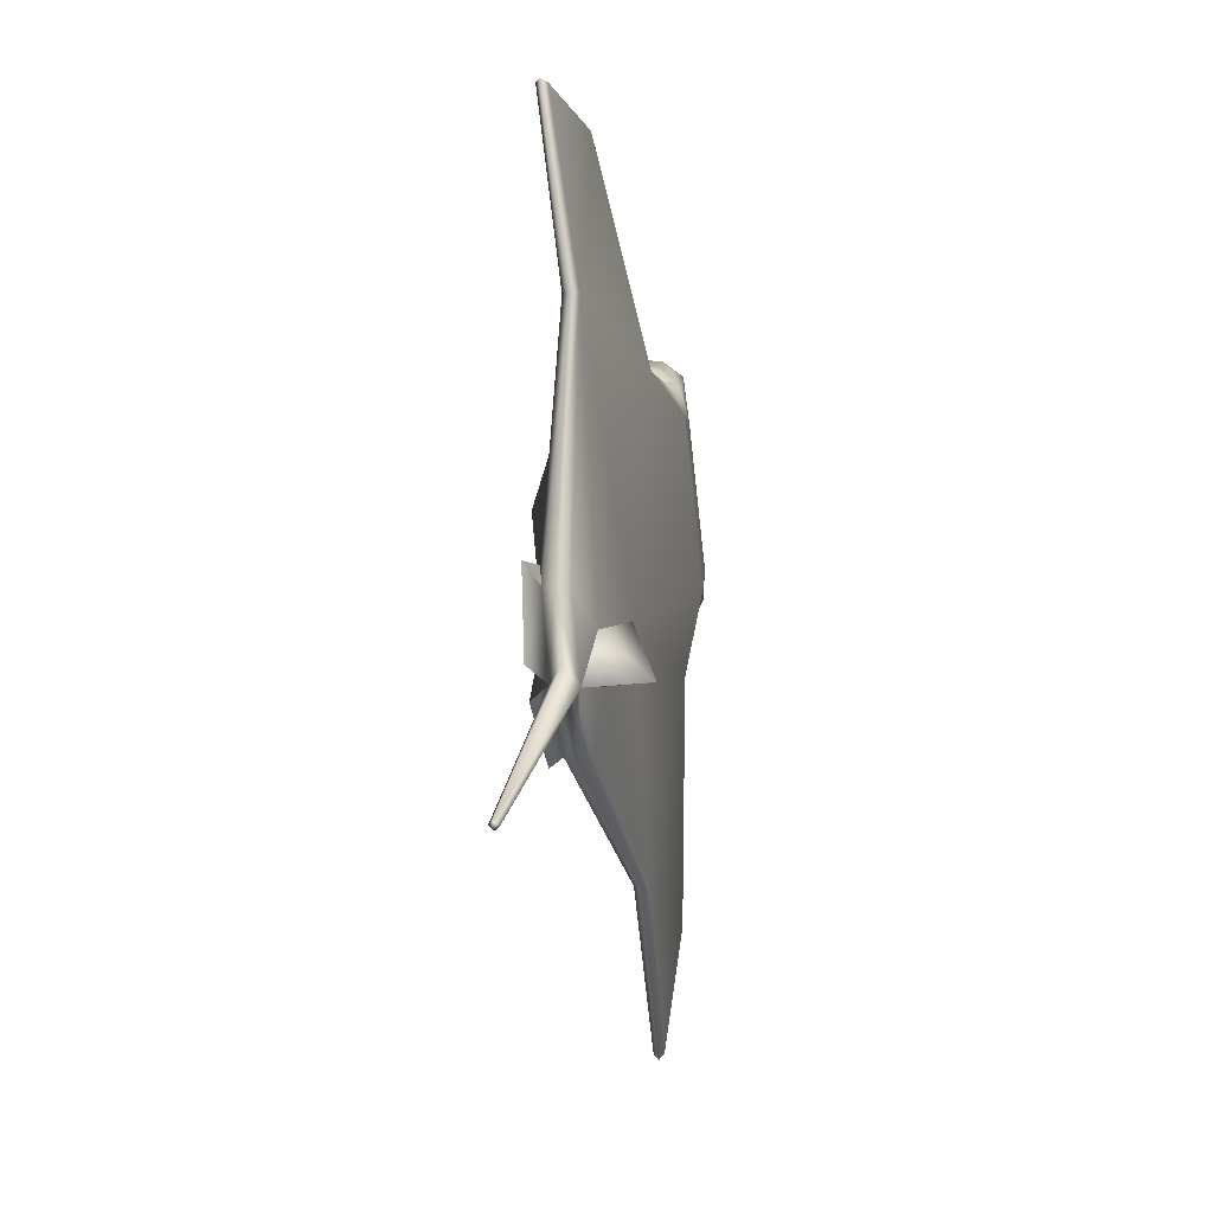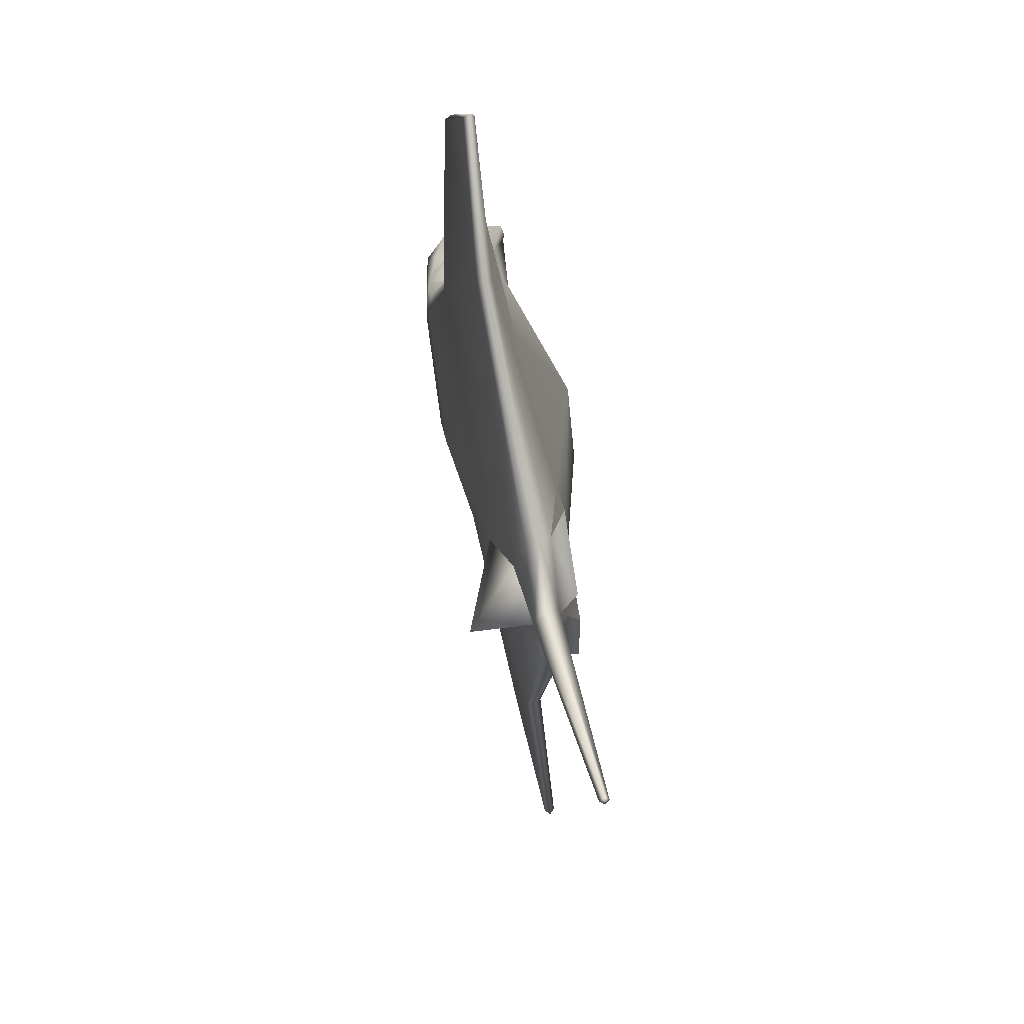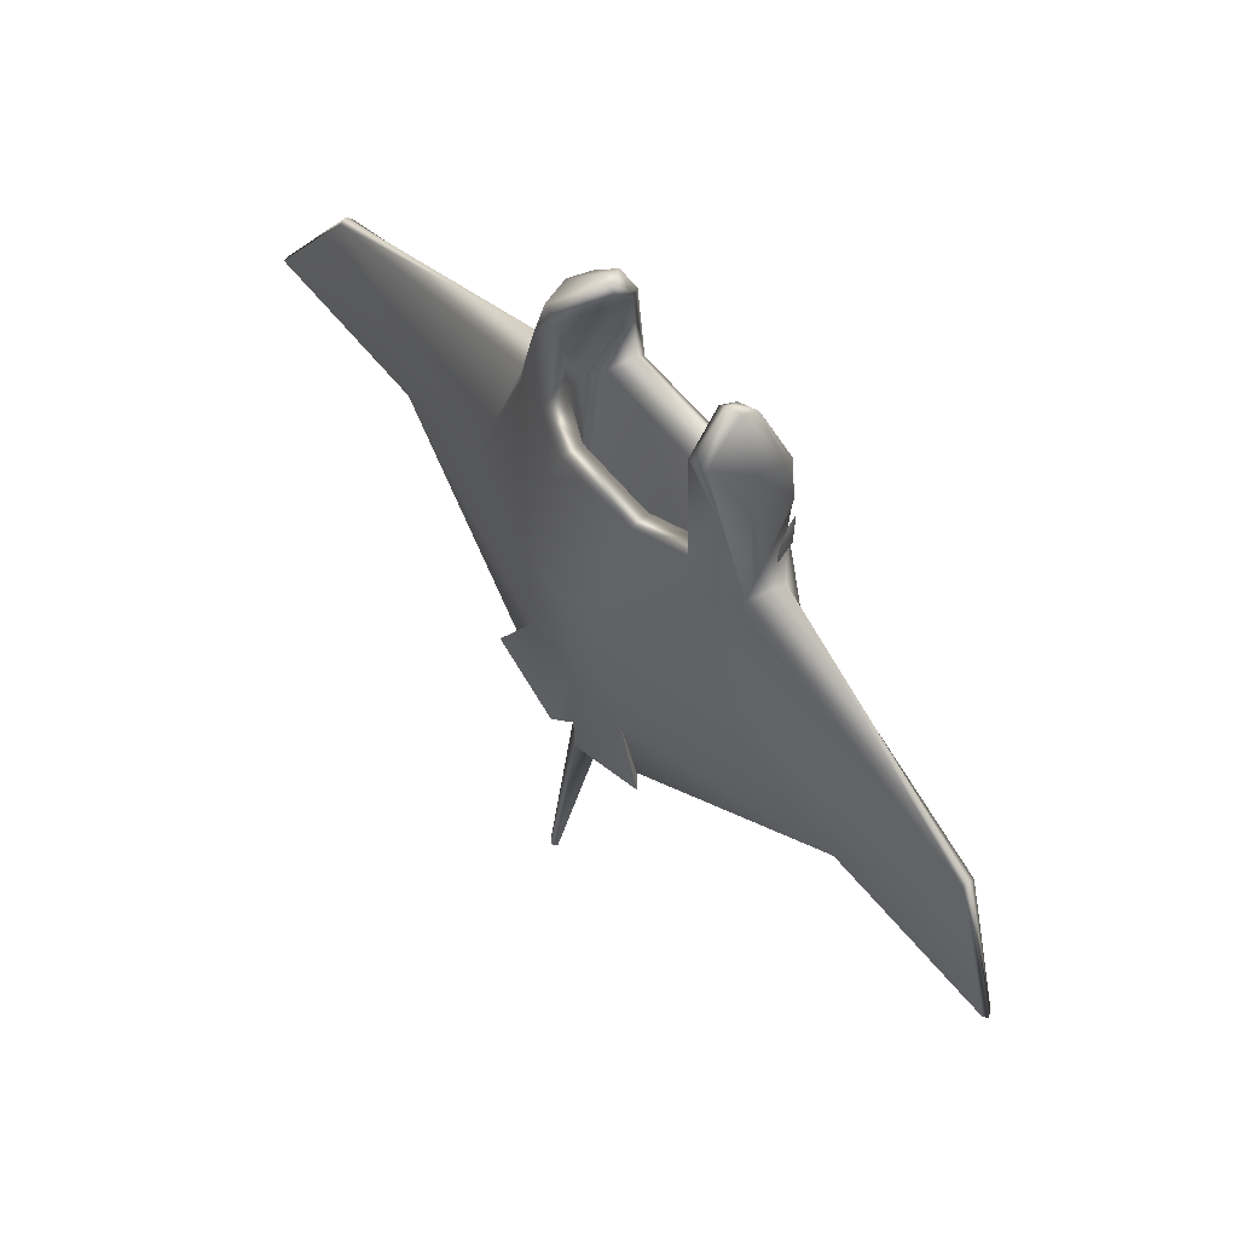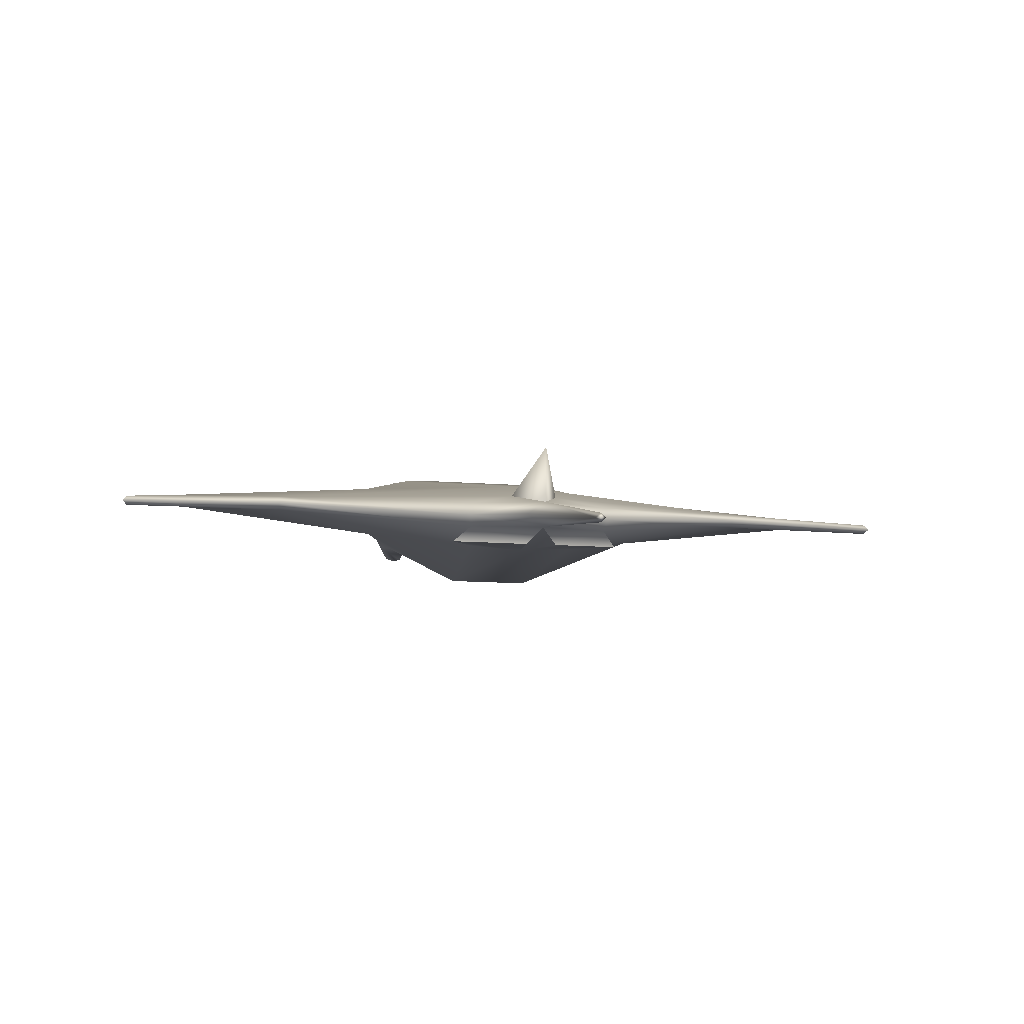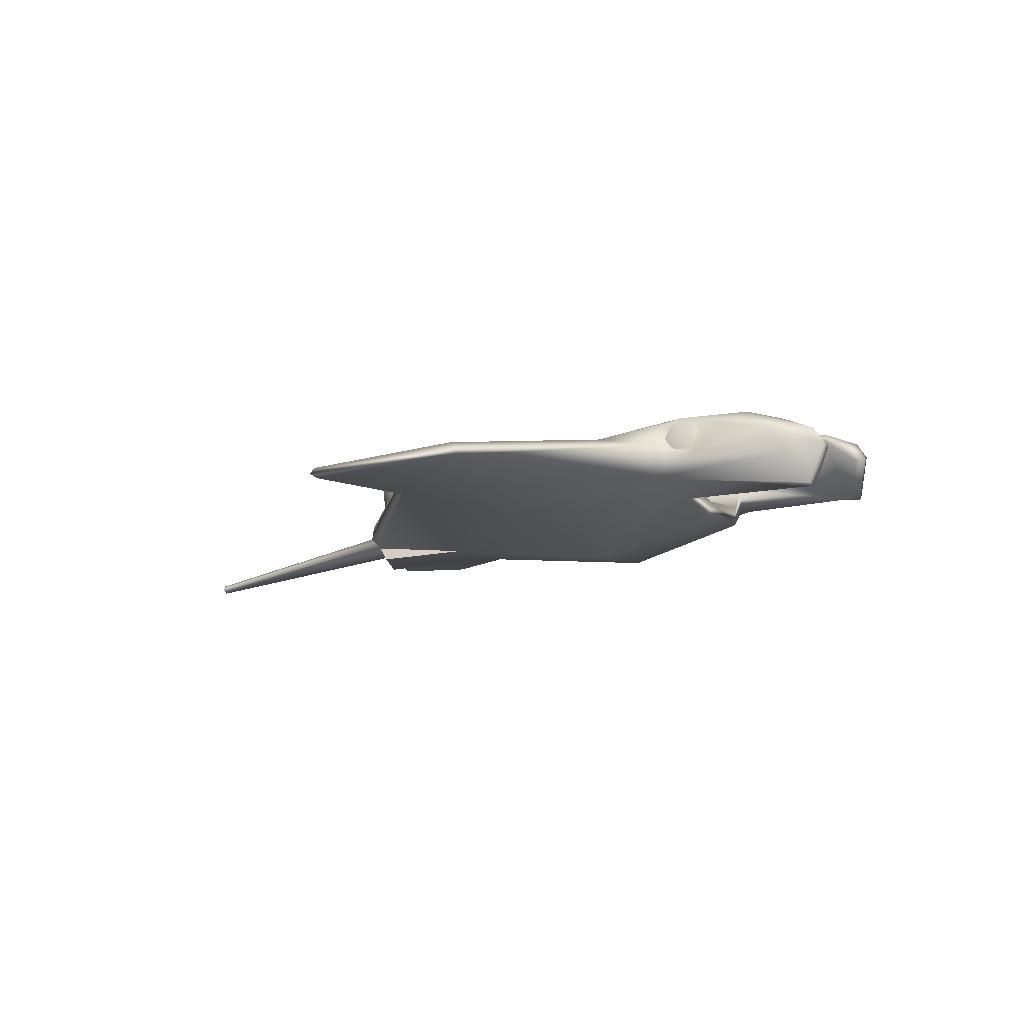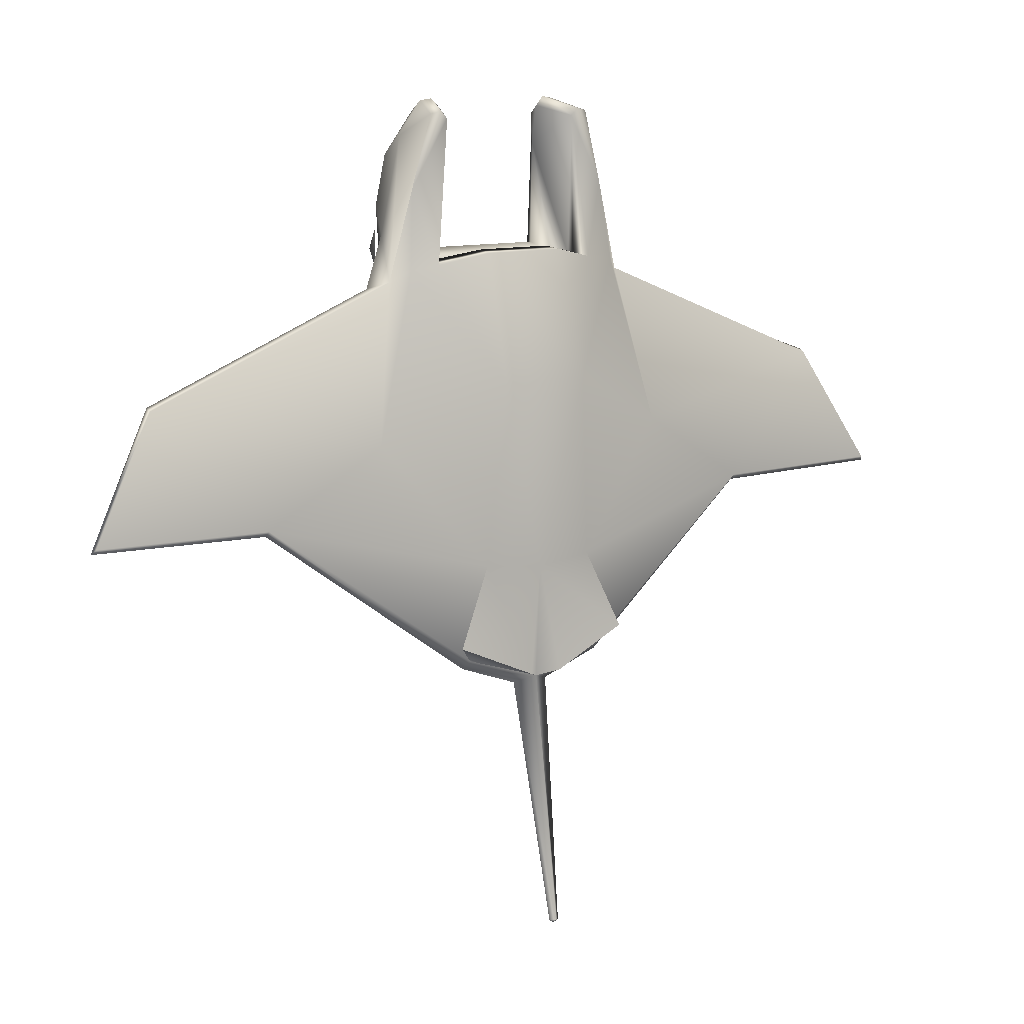
<metadata>
{"format":"obj","ext":"obj","renderer":"f3d","projection":"perspective","resolution":1024,"background":"white","views":[{"elev":-68.7,"azim":96.4,"up":"+Z"},{"elev":-50.9,"azim":-84.8,"up":"+Z"},{"elev":66.1,"azim":49.8,"up":"+Z"},{"elev":-10.7,"azim":167.7,"up":"+Y"},{"elev":-5.7,"azim":-62.7,"up":"+Y"},{"elev":11.9,"azim":-31.5,"up":"+Z"}]}
</metadata>
<code>
g Wing_Manta_LOD2
v 0.3755 1.668 -0.1066
v 0.3692 1.716 -0.07485
v 0.3599 1.701 -0.1291
v 0.3417 1.738 -0.1205
v 0.3318 1.758 -0.08469
v 0.3355 1.751 -0.04322
v 0.3511 1.718 -0.02065
v 0.3693 1.681 -0.02925
v 0.3792 1.661 -0.06508
v -0.3755 1.668 -0.1066
v -0.3599 1.701 -0.1291
v -0.3692 1.716 -0.07485
v -0.3417 1.738 -0.1205
v -0.3318 1.758 -0.08469
v -0.3355 1.751 -0.04322
v -0.3511 1.718 -0.02065
v -0.3693 1.681 -0.02925
v -0.3792 1.661 -0.06508
v -0.2286 1.438 -1.282
v -0.05477 1.436 -1.348
v 2.384e-07 1.475 -1.361
v -0.2229 1.477 -1.28
v -0.8041 1.536 -0.8398
v -0.8011 1.559 -0.8364
v -1.323 1.527 -0.8278
v -1.31 1.544 -0.8214
v -1.116 1.621 -0.4816
v -1.118 1.603 -0.4586
v -1.323 1.527 -0.8278
v -0.4376 1.701 -0.3225
v -0.4007 1.678 -0.1862
v -0.3141 1.756 -0.1448
v -0.2586 1.772 -0.1518
v -0.07385 1.523 -1.193
v 2.384e-07 1.599 -0.9776
v -0.2068 1.785 -0.1152
v 0.2586 1.772 -0.1518
v 0.2068 1.785 -0.1152
v -0.2062 1.763 -0.08713
v 0.2062 1.763 -0.08713
v 0.07385 1.523 -1.193
v 0.8011 1.559 -0.8364
v 0.2229 1.477 -1.28
v 0.2286 1.438 -1.282
v 2.384e-07 1.475 -1.361
v 0.05477 1.436 -1.348
v 0.8041 1.536 -0.8398
v 1.31 1.544 -0.8214
v 1.323 1.527 -0.8278
v 1.116 1.621 -0.4816
v 0.4376 1.701 -0.3225
v 1.118 1.603 -0.4586
v 1.323 1.527 -0.8278
v 0.4007 1.678 -0.1862
v 0.3141 1.756 -0.1448
v -0.3027 1.771 -0.101
v -0.3141 1.756 -0.1448
v -0.2586 1.772 -0.1518
v -0.2068 1.785 -0.1152
v -0.2805 1.781 0.1159
v -0.2044 1.76 0.2153
v -0.2227 1.725 0.3111
v -0.3099 1.728 0.1913
v -0.2197 1.679 0.344
v -0.1879 1.67 0.3486
v -0.1727 1.711 0.2973
v -0.1943 1.737 0.2094
v -0.2062 1.763 -0.08713
v -0.3311 1.746 0.04556
v -0.1636 1.666 0.322
v -0.01474 1.297 -2.055
v 2.384e-07 1.295 -2.063
v 2.384e-07 1.311 -2.058
v 2.384e-07 1.475 -1.361
v -0.05477 1.436 -1.348
v 0.01474 1.297 -2.055
v 0.05477 1.436 -1.348
v -0.266 1.648 -0.1189
v -0.2347 1.695 -0.1159
v -0.1083 1.525 -0.6281
v 0.2347 1.695 -0.1159
v 0.1083 1.525 -0.6281
v -0.2062 1.763 -0.08713
v 0.2062 1.763 -0.08713
v 0.266 1.648 -0.1189
v -0.1879 1.67 0.3486
v -0.2283 1.541 0.3164
v -0.259 1.549 0.3106
v -0.2197 1.679 0.344
v -0.1636 1.666 0.322
v -0.2082 1.544 0.2968
v -0.3072 1.645 0.2481
v -0.383 1.573 -0.1583
v -0.3156 1.558 0.1021
v -0.3378 1.528 -0.1246
v -0.2283 1.541 0.3164
v -0.2524 1.519 -0.1122
v -0.2082 1.544 0.2968
v -0.2466 1.592 -0.1064
v -0.266 1.648 -0.1189
v -0.1943 1.737 0.2094
v -0.2347 1.695 -0.1159
v -0.2062 1.763 -0.08713
v -0.1636 1.666 0.322
v -0.3655 1.65 -0.0291
v -0.4007 1.678 -0.1862
v -0.3141 1.756 -0.1448
v -0.3099 1.728 0.1913
v -0.3311 1.746 0.04556
v -0.3027 1.771 -0.101
v -1.323 1.527 -0.8278
v -1.118 1.603 -0.4586
v -1.116 1.583 -0.4662
v -1.311 1.514 -0.8134
v -0.8011 1.516 -0.8223
v -0.4007 1.678 -0.1862
v -0.383 1.573 -0.1583
v -0.8041 1.536 -0.8398
v -0.2286 1.438 -1.282
v -0.2211 1.406 -1.252
v 2.384e-07 1.398 -1.325
v -0.05477 1.436 -1.348
v -1.323 1.527 -0.8278
v -0.1705 1.391 -0.9723
v -0.4643 1.482 -0.6095
v -0.1286 1.351 -0.4397
v 2.384e-07 1.377 -0.9896
v 0.1286 1.351 -0.4397
v 0.1705 1.391 -0.9723
v -0.1173 1.465 -0.08084
v 0.1173 1.465 -0.08084
v 0.2524 1.519 -0.1122
v 0.3378 1.528 -0.1246
v 0.4643 1.482 -0.6095
v 0.383 1.573 -0.1583
v -0.3378 1.528 -0.1246
v -0.2524 1.519 -0.1122
v 1.116 1.583 -0.4662
v 0.4007 1.678 -0.1862
v 1.118 1.603 -0.4586
v 1.323 1.527 -0.8278
v 1.311 1.514 -0.8134
v 0.8011 1.516 -0.8223
v 1.323 1.527 -0.8278
v 0.8041 1.536 -0.8398
v 0.2211 1.406 -1.252
v 0.2286 1.438 -1.282
v 2.384e-07 1.398 -1.325
v 0.05477 1.436 -1.348
v 2.384e-07 1.284 -2.052
v 2.384e-07 1.295 -2.063
v -0.01474 1.297 -2.055
v -0.05477 1.436 -1.348
v 2.384e-07 1.398 -1.325
v 0.01474 1.297 -2.055
v 0.05477 1.436 -1.348
v -0.1083 1.525 -0.6281
v -0.1107 1.523 -0.0746
v -0.2466 1.592 -0.1064
v -0.2524 1.519 -0.1122
v -0.1173 1.465 -0.08084
v -0.266 1.648 -0.1189
v 0.1083 1.525 -0.6281
v 0.1107 1.523 -0.0746
v 0.2466 1.592 -0.1064
v 0.1173 1.465 -0.08084
v 0.2524 1.519 -0.1122
v 0.266 1.648 -0.1189
v -0.2708 1.363 -1.2
v -0.2211 1.406 -1.252
v -0.1705 1.391 -0.9723
v -0.04813 1.345 -1.301
v -0.2708 1.363 -1.2
v -0.1705 1.391 -0.9723
v 2.384e-07 1.377 -0.9896
v 2.384e-07 1.398 -1.325
v 0.04812 1.345 -1.301
v 0.2708 1.363 -1.2
v 0.1705 1.391 -0.9723
v -0.2211 1.406 -1.252
v -0.2708 1.363 -1.2
v -0.04813 1.345 -1.301
v 2.384e-07 1.398 -1.325
v -0.07385 1.523 -1.193
v 2.384e-07 1.475 -1.361
v 2.384e-07 1.652 -1.375
v 2.384e-07 1.599 -0.9776
v 2.384e-07 1.599 -0.9776
v 0.2586 1.772 -0.1518
v -0.2586 1.772 -0.1518
v 0.4376 1.701 -0.3225
v 0.8011 1.559 -0.8364
v -0.4376 1.701 -0.3225
v -0.8011 1.559 -0.8364
v 0.1879 1.67 0.3486
v 0.2197 1.679 0.344
v 0.259 1.549 0.3106
v 0.2283 1.541 0.3164
v 0.3072 1.645 0.2481
v 0.383 1.573 -0.1583
v 0.3655 1.65 -0.0291
v 0.3156 1.558 0.1021
v 0.3378 1.528 -0.1246
v 0.2524 1.519 -0.1122
v 0.2082 1.544 0.2968
v 0.2283 1.541 0.3164
v 0.3099 1.728 0.1913
v 0.2082 1.544 0.2968
v 0.1636 1.666 0.322
v 0.3311 1.746 0.04556
v 0.2466 1.592 -0.1064
v 0.266 1.648 -0.1189
v 0.1943 1.737 0.2094
v 0.1636 1.666 0.322
v 0.2347 1.695 -0.1159
v 0.2062 1.763 -0.08713
v 0.3027 1.771 -0.101
v 0.3141 1.756 -0.1448
v 0.4007 1.678 -0.1862
v 0.3027 1.771 -0.101
v 0.2586 1.772 -0.1518
v 0.3141 1.756 -0.1448
v 0.2068 1.785 -0.1152
v 0.2805 1.781 0.1159
v 0.2044 1.76 0.2153
v 0.1943 1.737 0.2094
v 0.2062 1.763 -0.08713
v 0.3311 1.746 0.04556
v 0.2227 1.725 0.3111
v 0.3099 1.728 0.1913
v 0.2197 1.679 0.344
v 0.1879 1.67 0.3486
v 0.1727 1.711 0.2973
v 0.1636 1.666 0.322
v 2.384e-07 1.652 -1.375
v 0.07385 1.523 -1.193
v 2.384e-07 1.599 -0.9776
v 2.384e-07 1.475 -1.361
v 0.2211 1.406 -1.252
v 2.384e-07 1.398 -1.325
v 0.04812 1.345 -1.301
v 0.2708 1.363 -1.2
v 0.2708 1.363 -1.2
v 0.1705 1.391 -0.9723
v 0.2211 1.406 -1.252
g Wing_Manta_LOD2_0
f 3 2 1
f 4 2 3
f 5 2 4
f 6 2 5
f 7 2 6
f 8 2 7
f 9 2 8
f 1 2 9
f 12 11 10
f 12 13 11
f 12 14 13
f 12 15 14
f 12 16 15
f 12 17 16
f 12 18 17
f 12 10 18
f 21 20 19
f 22 21 19
f 19 23 22
f 23 24 22
f 24 23 25
f 26 24 25
f 24 26 27
f 28 27 26
f 29 28 26
f 30 27 28
f 30 24 27
f 31 30 28
f 30 31 32
f 30 32 33
f 22 34 21
f 22 24 34
f 35 34 24
f 37 33 36
f 36 38 37
f 36 39 38
f 39 40 38
f 35 42 41
f 43 41 42
f 44 43 42
f 45 43 44
f 41 43 45
f 46 45 44
f 47 44 42
f 42 48 47
f 48 49 47
f 48 42 50
f 51 50 42
f 50 52 48
f 50 51 52
f 52 53 48
f 51 54 52
f 55 54 51
f 55 51 37
f 58 57 56
f 58 56 59
f 59 56 60
f 59 60 61
f 61 60 62
f 62 60 63
f 62 63 64
f 64 65 62
f 66 62 65
f 62 66 61
f 67 59 61
f 67 61 66
f 68 59 67
f 69 60 56
f 63 60 69
f 67 66 70
f 70 66 65
f 73 72 71
f 74 73 71
f 75 74 71
f 72 73 76
f 73 74 76
f 74 77 76
f 80 79 78
f 79 80 81
f 80 82 81
f 79 81 83
f 81 84 83
f 81 82 85
f 88 87 86
f 89 88 86
f 86 87 90
f 87 91 90
f 89 92 88
f 92 93 88
f 88 93 94
f 93 95 94
f 94 96 88
f 94 95 97
f 97 98 94
f 98 96 94
f 99 98 97
f 100 98 99
f 100 101 98
f 102 101 100
f 102 103 101
f 98 101 104
f 92 105 93
f 106 93 105
f 107 106 105
f 92 108 105
f 108 109 105
f 107 105 109
f 92 89 108
f 110 107 109
f 113 112 111
f 114 113 111
f 115 113 114
f 112 113 116
f 113 117 116
f 118 115 114
f 115 118 119
f 120 115 119
f 120 119 121
f 119 122 121
f 123 118 114
f 124 115 120
f 113 125 117
f 125 115 124
f 125 113 115
f 125 124 126
f 124 127 126
f 126 127 128
f 128 127 129
f 126 128 130
f 128 131 130
f 132 131 128
f 133 132 128
f 128 134 133
f 129 134 128
f 134 135 133
f 136 125 126
f 126 137 136
f 126 130 137
f 134 138 135
f 135 138 139
f 138 140 139
f 140 138 141
f 138 142 141
f 142 138 143
f 134 143 138
f 134 129 143
f 144 142 143
f 145 144 143
f 143 146 145
f 146 147 145
f 147 146 148
f 149 147 148
f 143 129 146
f 117 125 136
f 152 151 150
f 153 152 150
f 154 153 150
f 150 155 154
f 151 155 150
f 155 156 154
f 159 158 157
f 159 160 158
f 160 161 158
f 162 159 157
f 163 157 158
f 164 163 158
f 164 165 163
f 166 164 158
f 161 166 158
f 165 164 166
f 167 165 166
f 165 168 163
f 171 170 169
f 174 173 172
f 175 174 172
f 172 176 175
f 176 177 175
f 175 177 178
f 179 175 178
f 182 181 180
f 183 182 180
f 186 185 184
f 187 186 184
f 190 189 188
f 189 191 188
f 191 192 188
f 193 190 188
f 193 188 194
f 197 196 195
f 198 197 195
f 197 199 196
f 200 199 197
f 200 201 199
f 200 197 202
f 203 200 202
f 204 203 202
f 202 205 204
f 202 206 205
f 202 197 206
f 199 207 196
f 198 195 208
f 195 209 208
f 210 207 199
f 201 210 199
f 205 211 204
f 205 212 211
f 213 212 205
f 205 214 213
f 213 215 212
f 216 215 213
f 210 201 217
f 201 218 217
f 218 201 219
f 201 200 219
f 222 221 220
f 223 220 221
f 223 224 220
f 224 223 225
f 223 226 225
f 226 223 227
f 228 220 224
f 225 229 224
f 224 229 230
f 224 230 228
f 229 231 230
f 232 231 229
f 229 233 232
f 233 225 226
f 229 225 233
f 233 226 234
f 233 234 232
f 237 236 235
f 238 235 236
f 241 240 239
f 242 241 239
f 245 244 243

</code>
